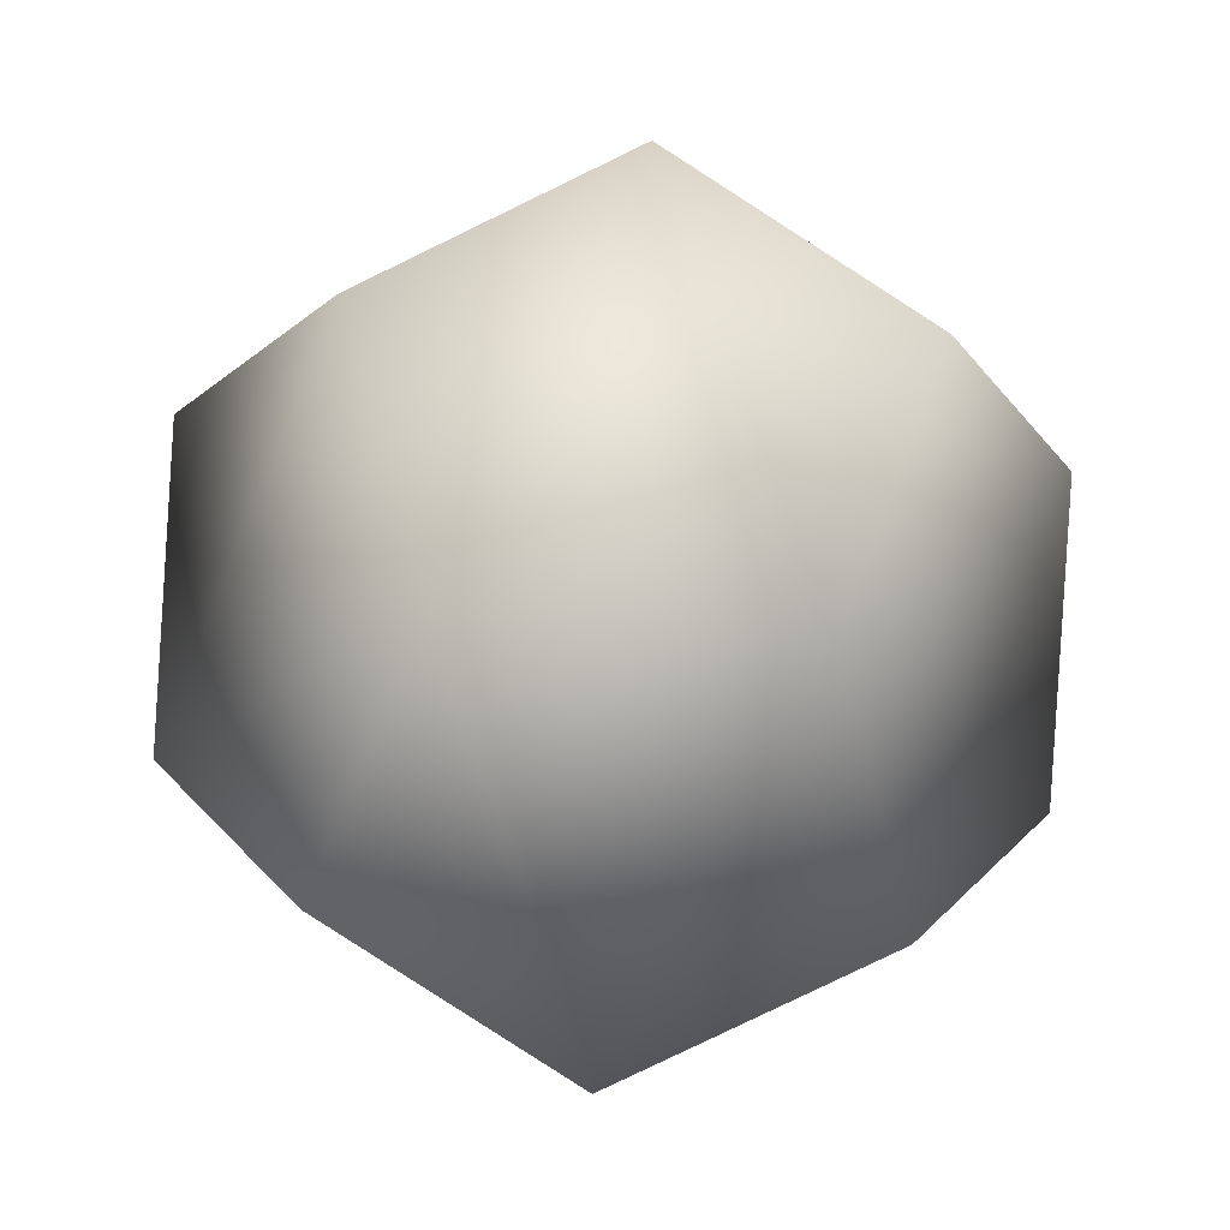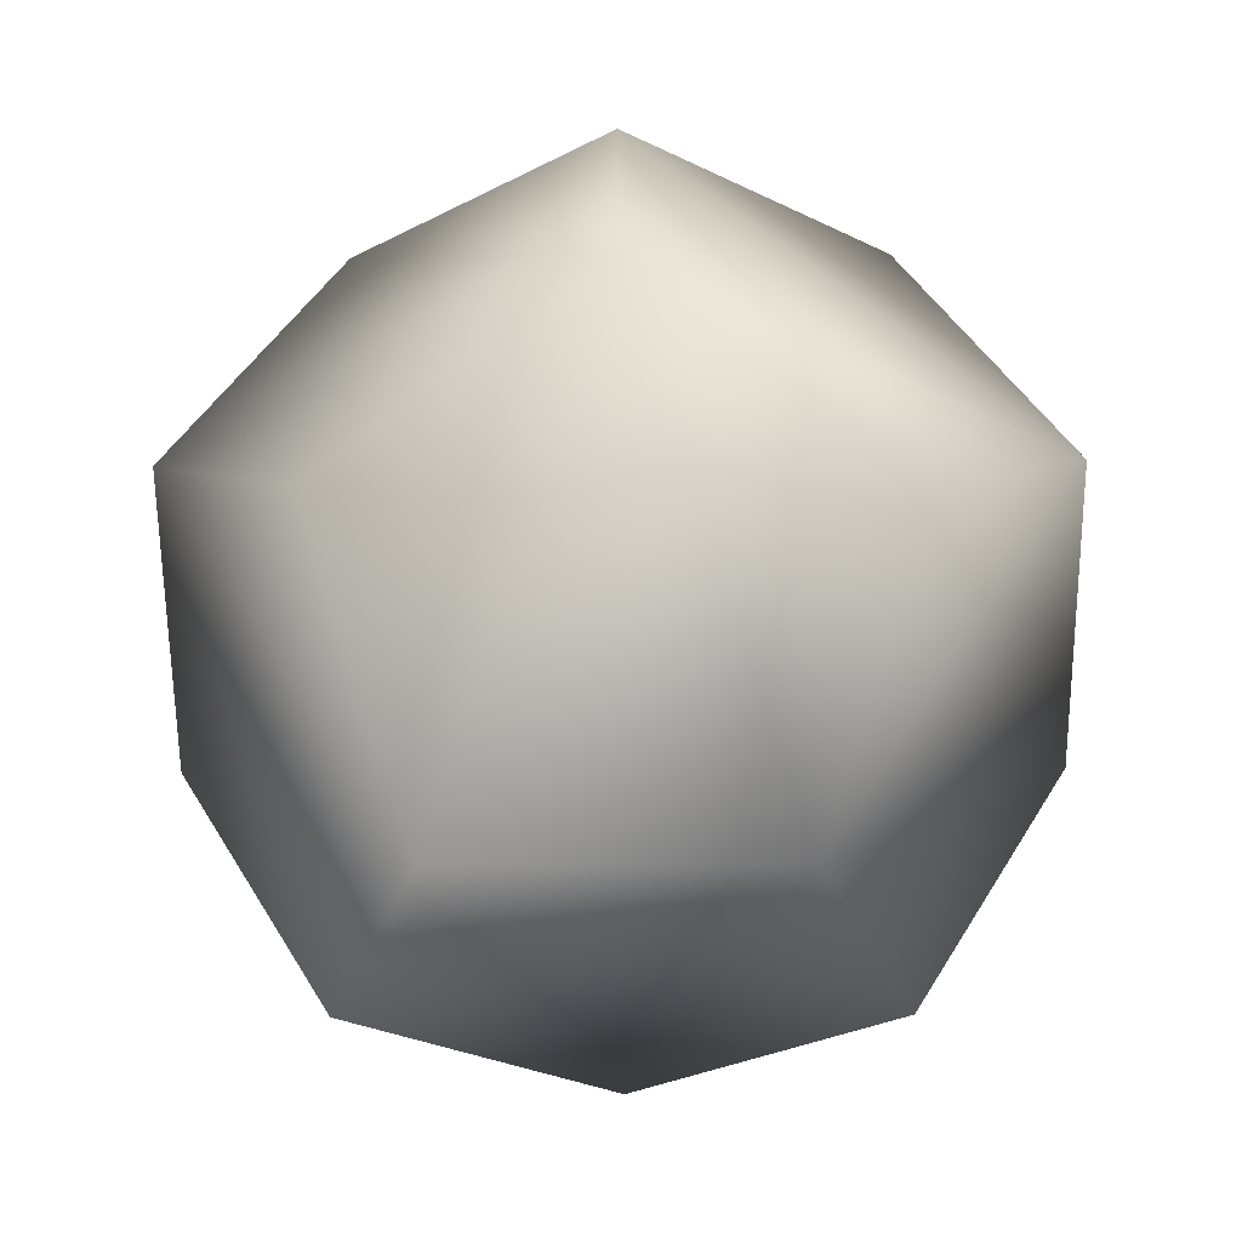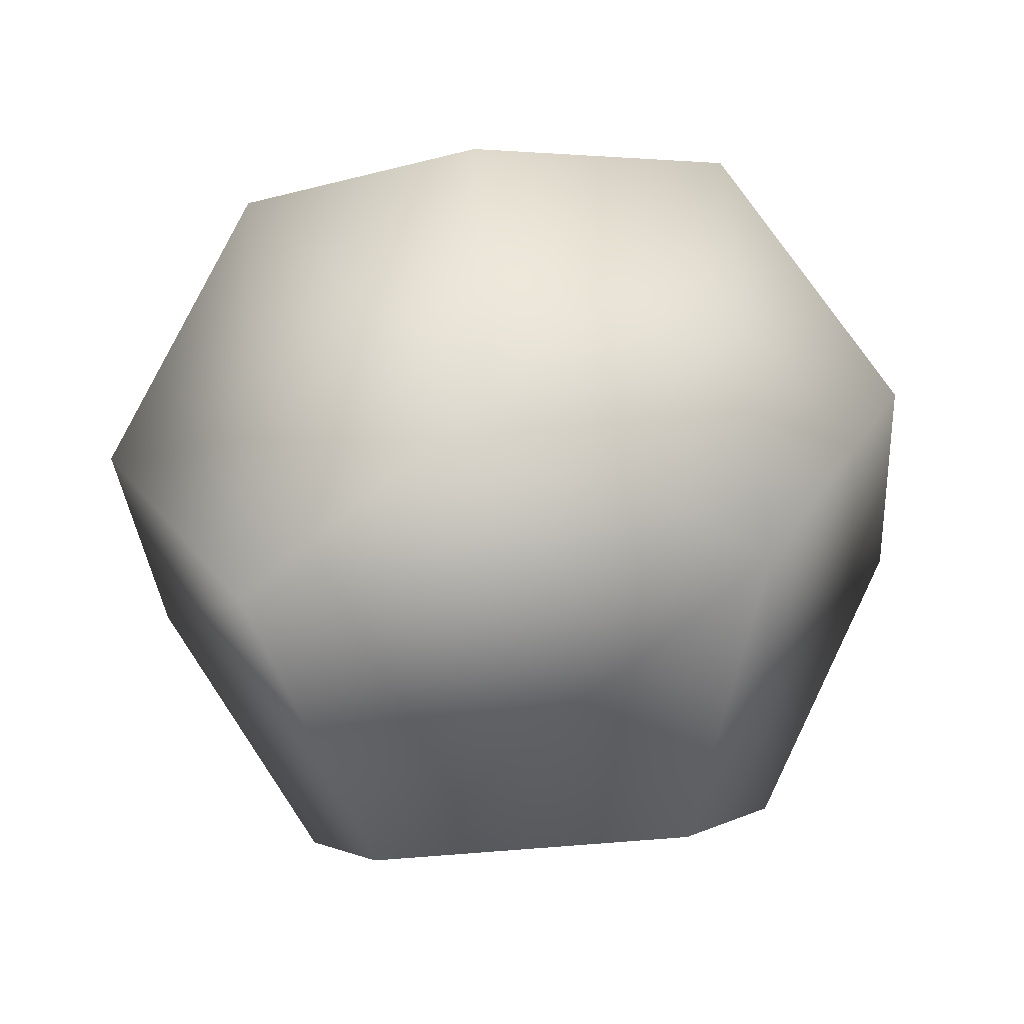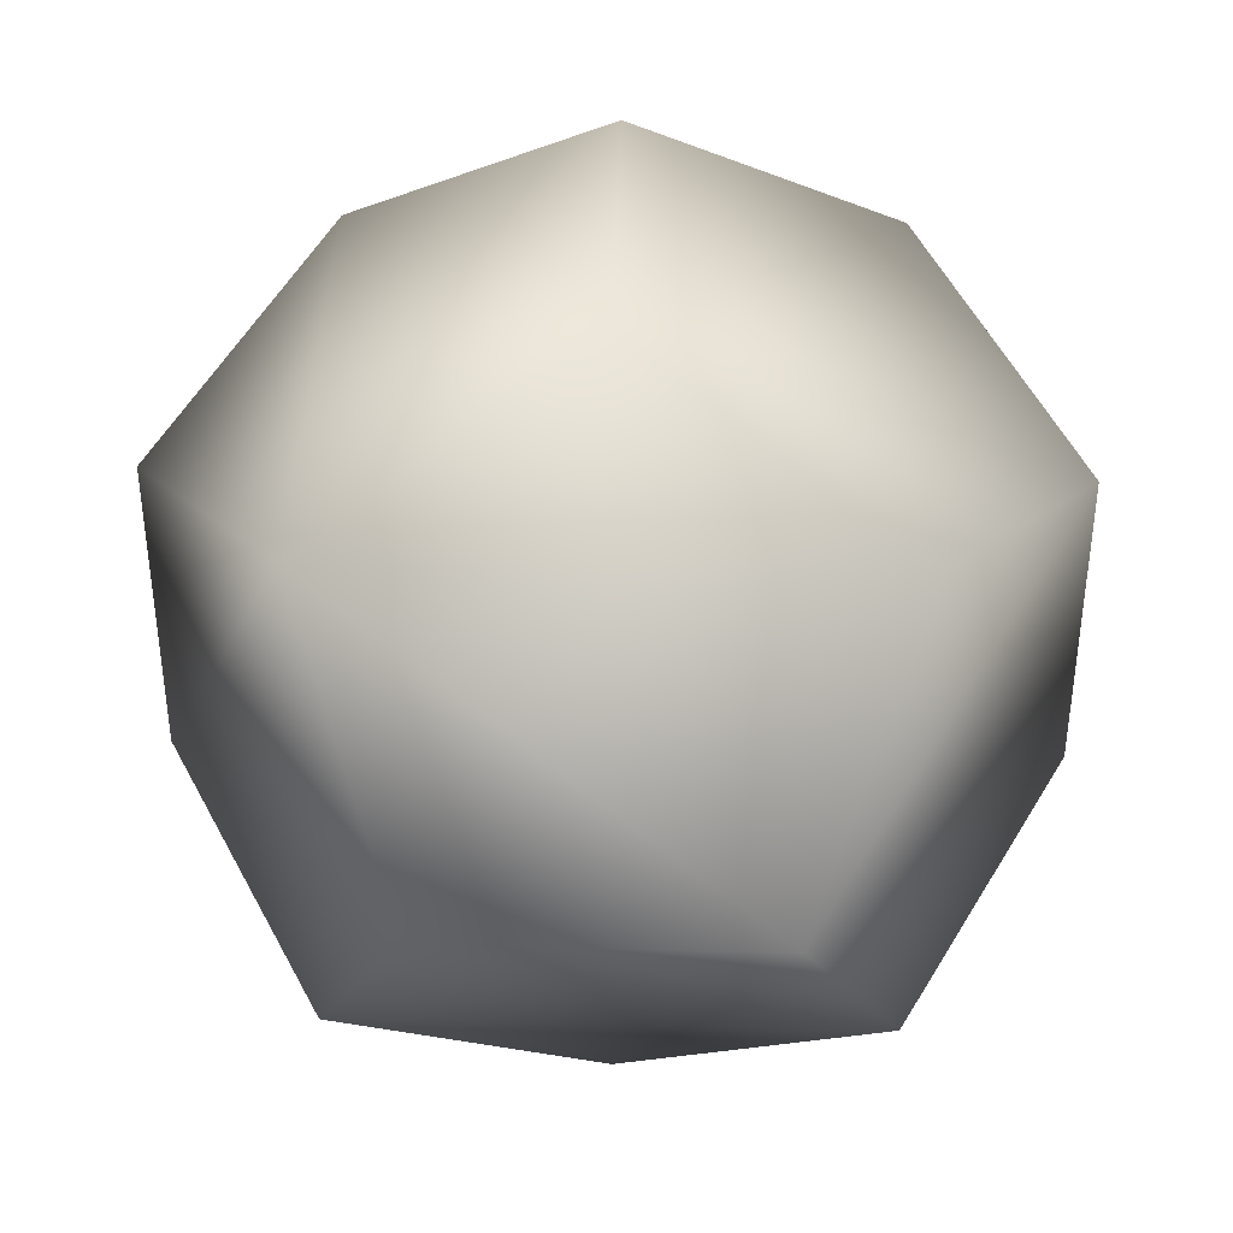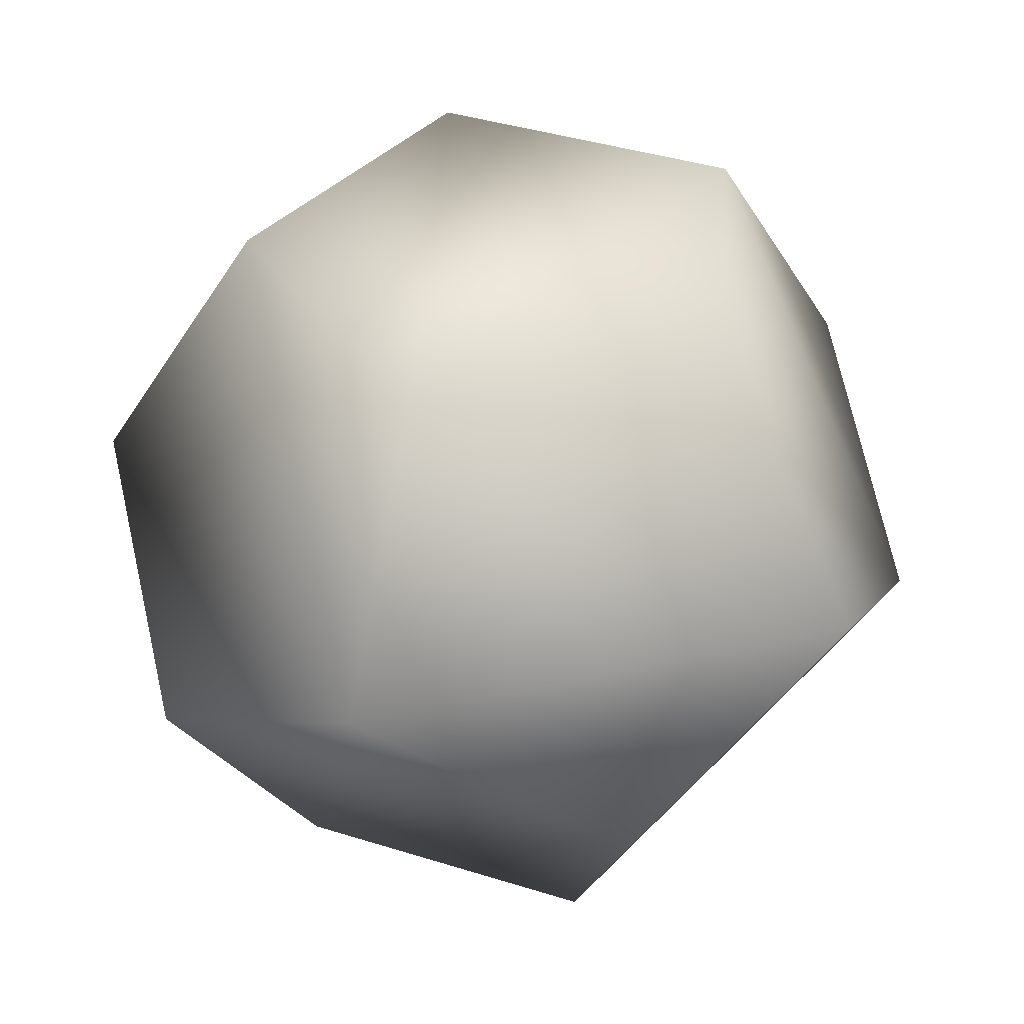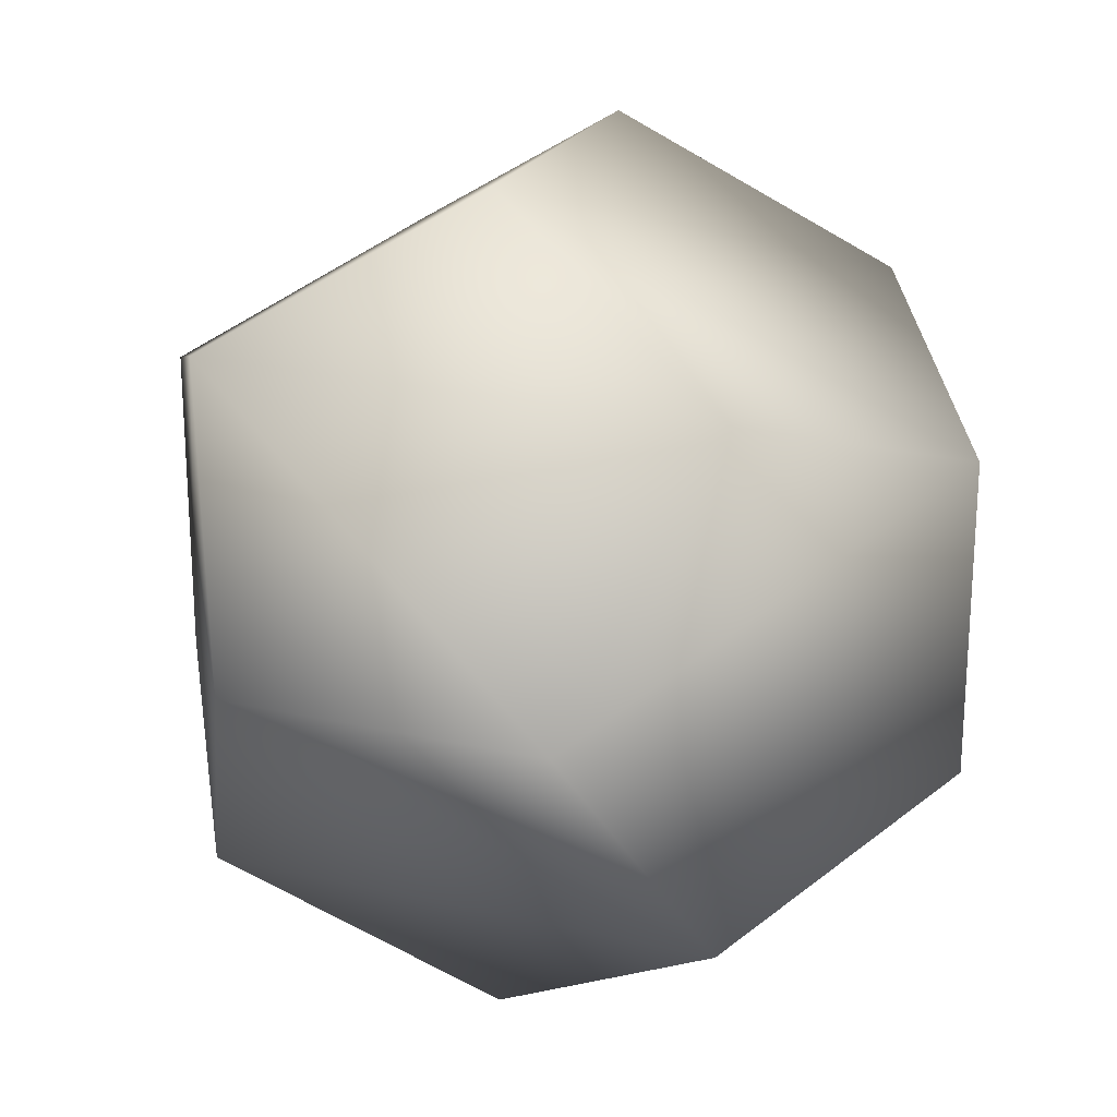
<metadata>
{"format":"obj","ext":"obj","renderer":"f3d","projection":"perspective","resolution":1024,"background":"white","views":[{"elev":-57.2,"azim":-94.2,"up":"+Y"},{"elev":-30.5,"azim":54.7,"up":"+Y"},{"elev":-66.4,"azim":23.0,"up":"+Y"},{"elev":39.2,"azim":-120.2,"up":"+Z"},{"elev":40.7,"azim":146.9,"up":"+Y"},{"elev":22.3,"azim":-99.9,"up":"+Z"}]}
</metadata>
<code>
o Icosphere
v 0.1876 -0.7947 0.5773
v 0.6071 -0.7947 -0
v -0.4911 -0.7947 0.3568
v -0.4911 -0.7947 -0.3568
v 0.1876 -0.7947 -0.5773
v 0.3035 -0.1876 0.9342
v -0.7947 -0.1876 0.5773
v -0.7947 -0.1876 -0.5773
v 0.3035 -0.1876 -0.9342
v -0.3035 0.1876 0.9342
v -0.9822 0.1876 -0
v -0.3035 0.1876 -0.9342
v -0.1876 0.7947 0.5773
v -0.6071 0.7947 -0
v -0.1876 0.7947 -0.5773
v 0.9822 -0.1876 -0
v 0.7947 0.1876 0.5773
v 0.7947 0.1876 -0.5773
v 0.4911 0.7947 0.3568
v 0.4911 0.7947 -0.3568
f 2 5 4 3
f 13 10 7 11
f 18 16 17 19
f 8 12 15 14
f 17 6 10 13
f 12 9 18 20
f 10 6 1 3
f 2 16 18 9
f 11 7 3 4
f 17 16 2 1
f 9 12 8 4
f 20 19 13 14
f 3 1 2
f 11 14 13
f 19 20 18
f 14 11 8
f 13 19 17
f 20 15 12
f 3 7 10
f 9 5 2
f 4 8 11
f 1 6 17
f 4 5 9
f 14 15 20

</code>
